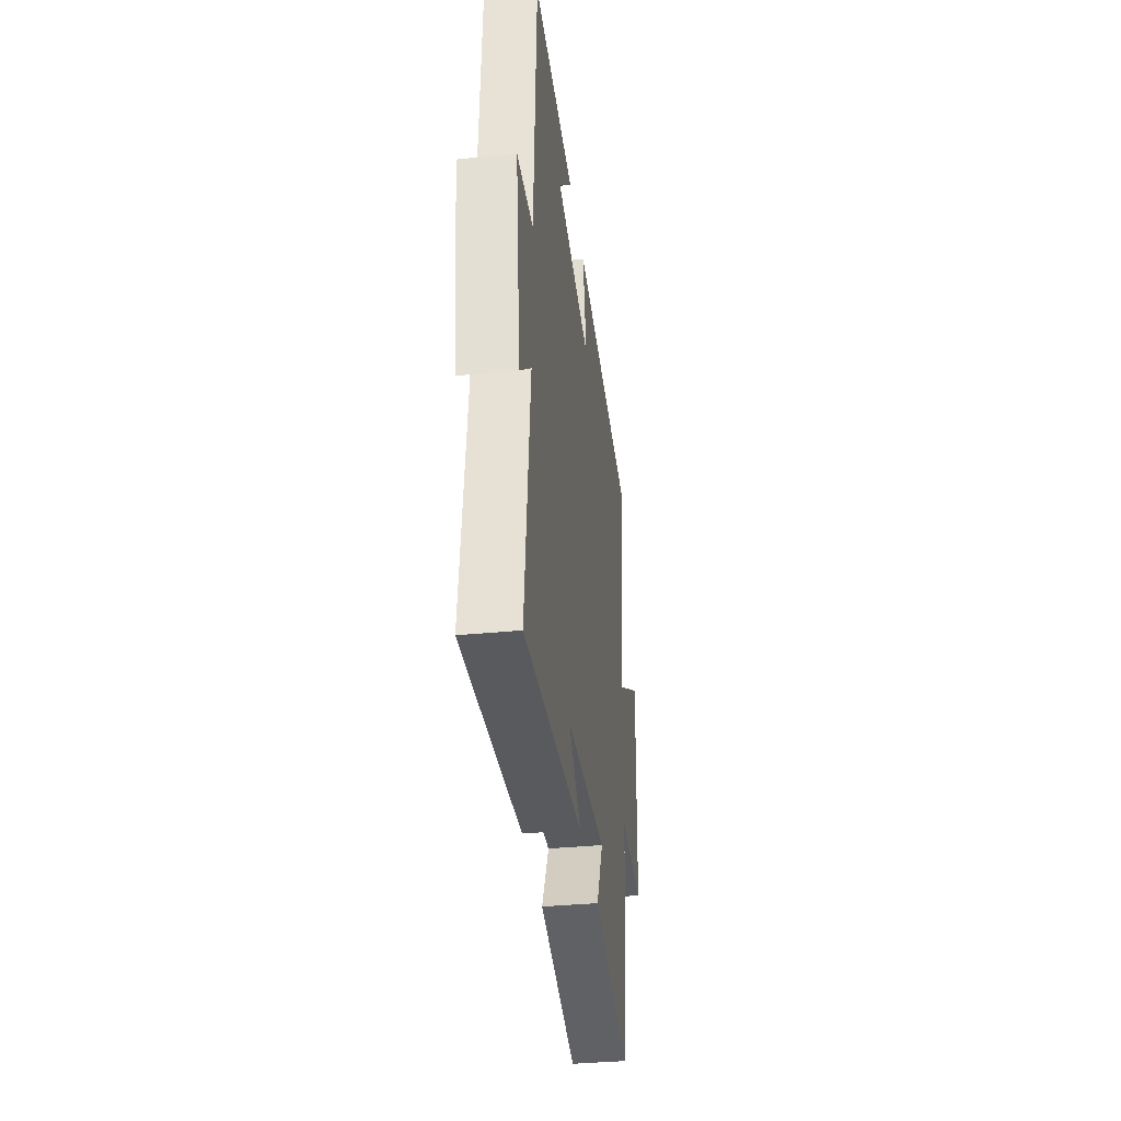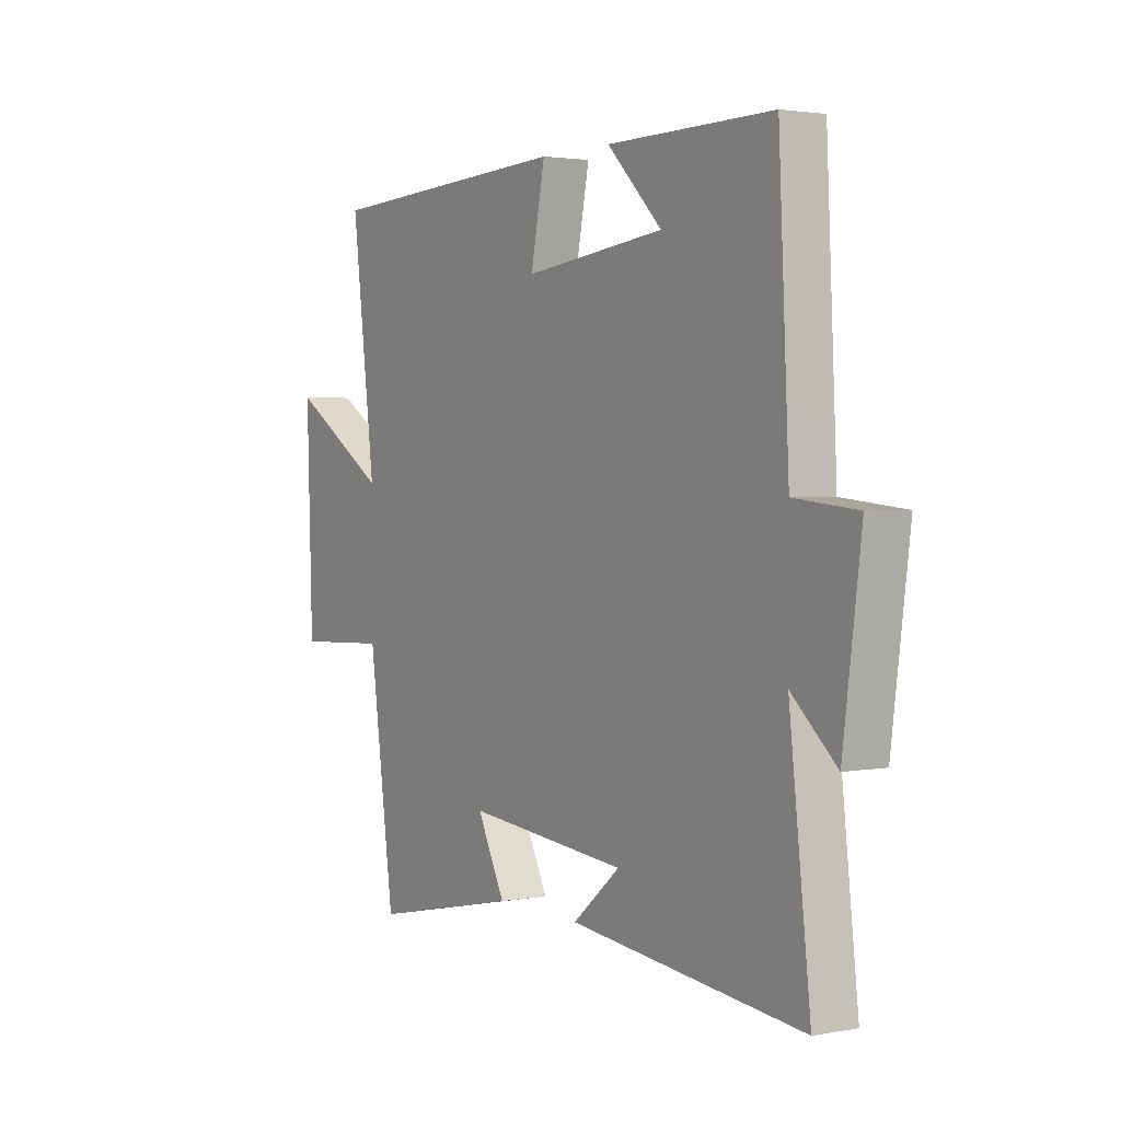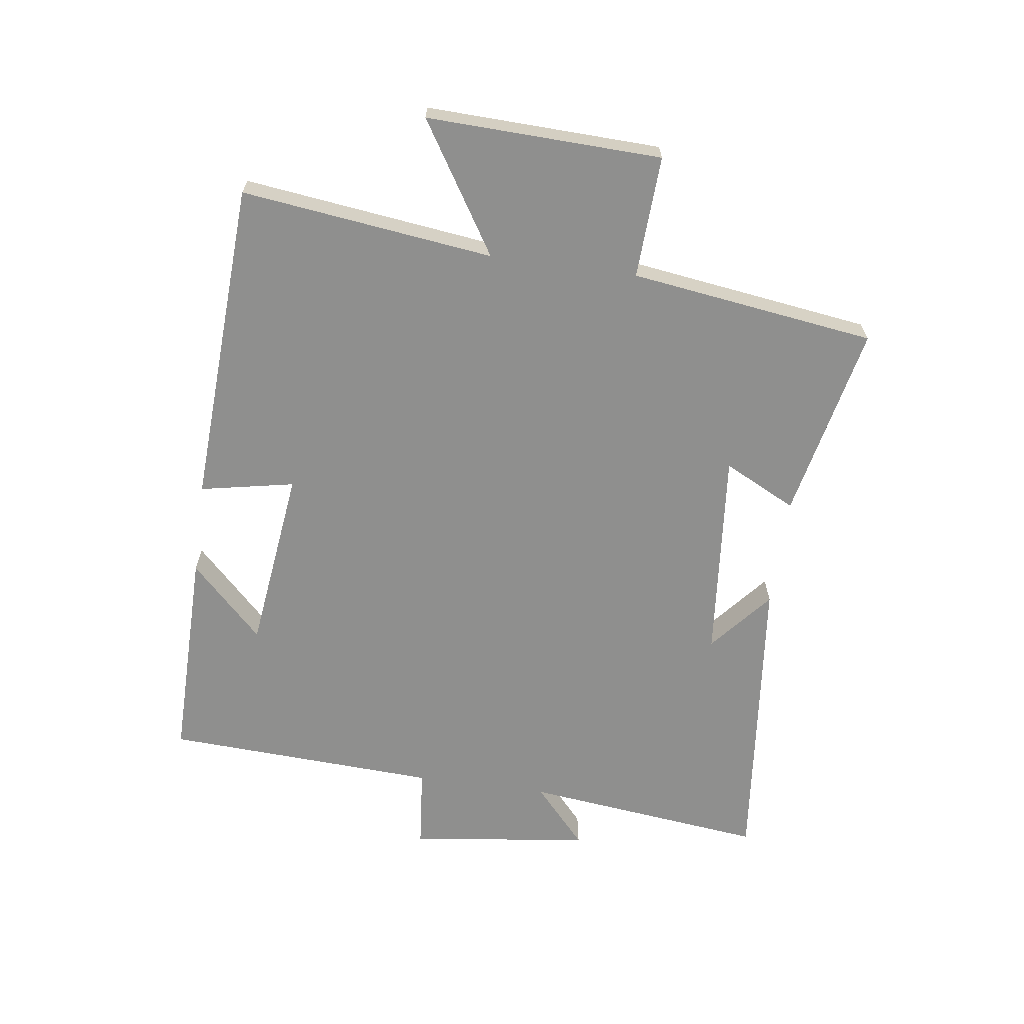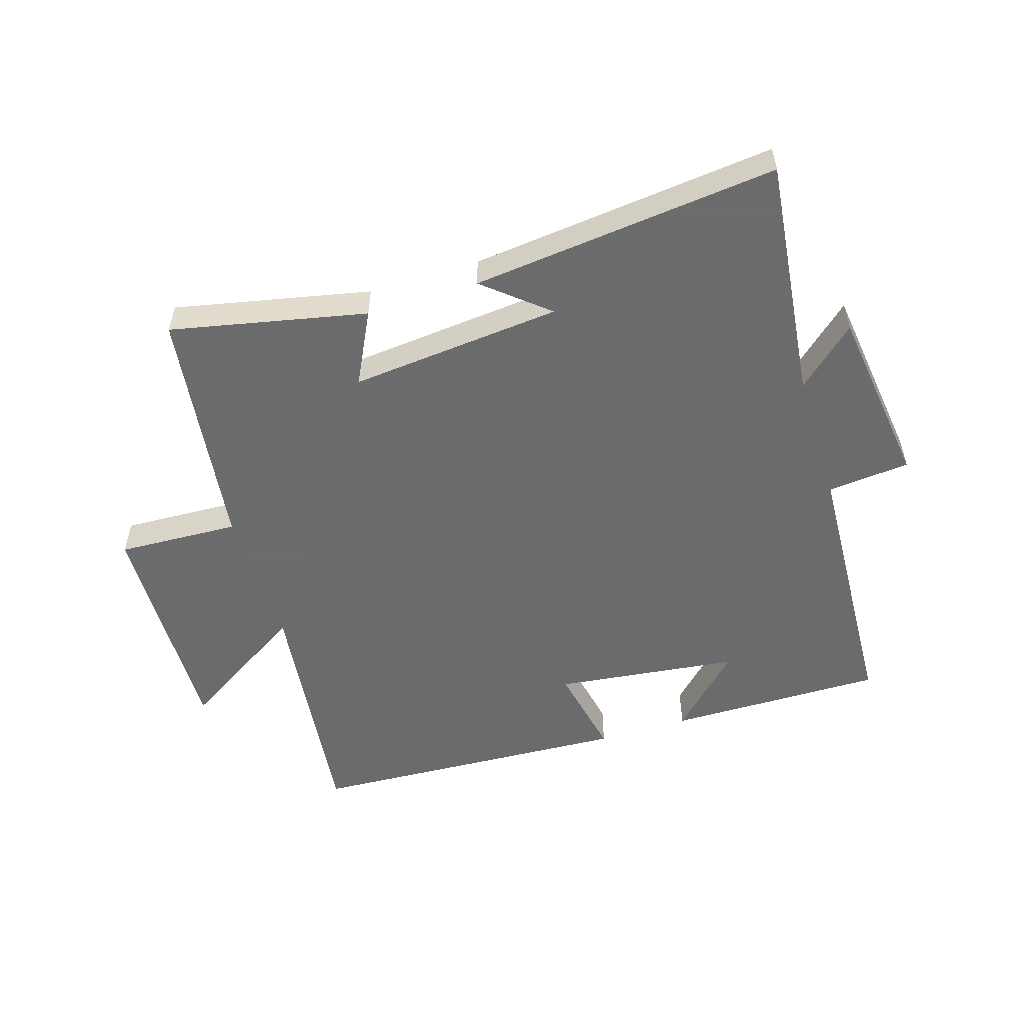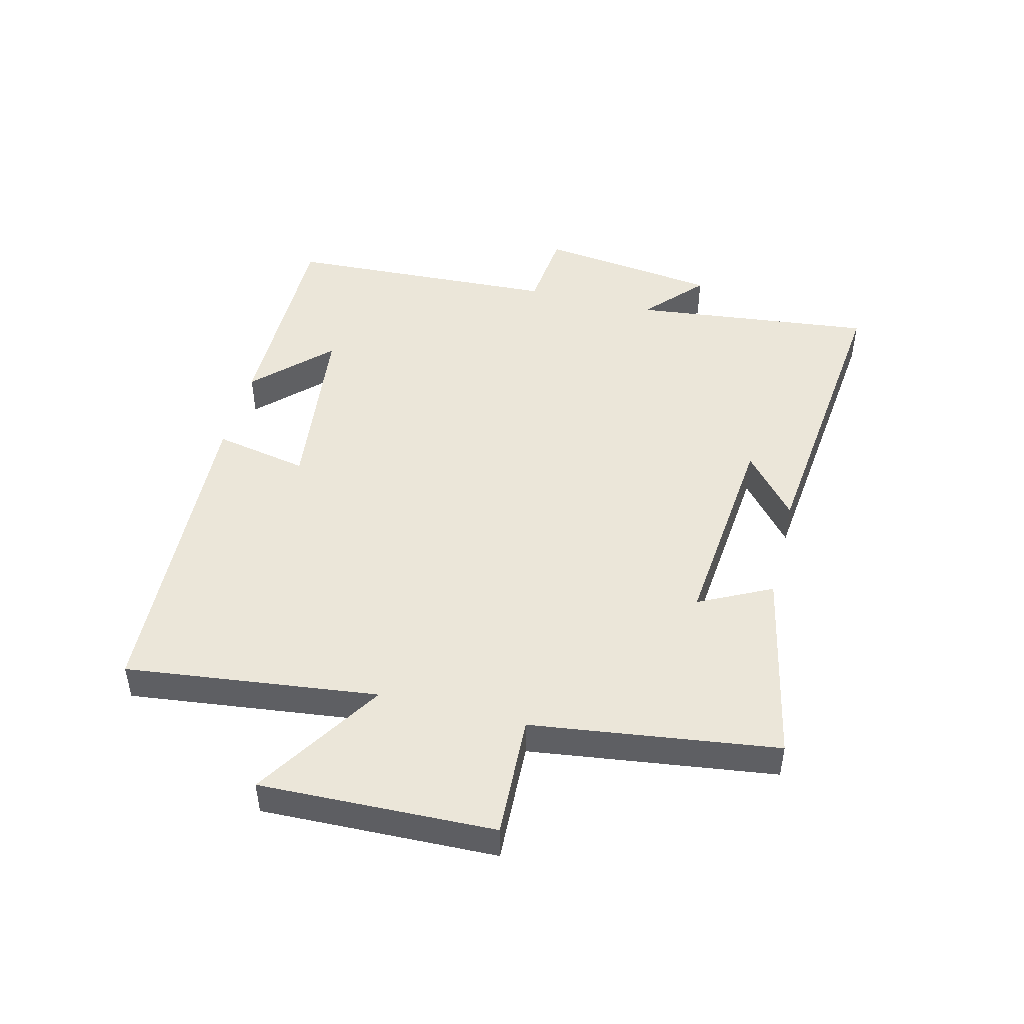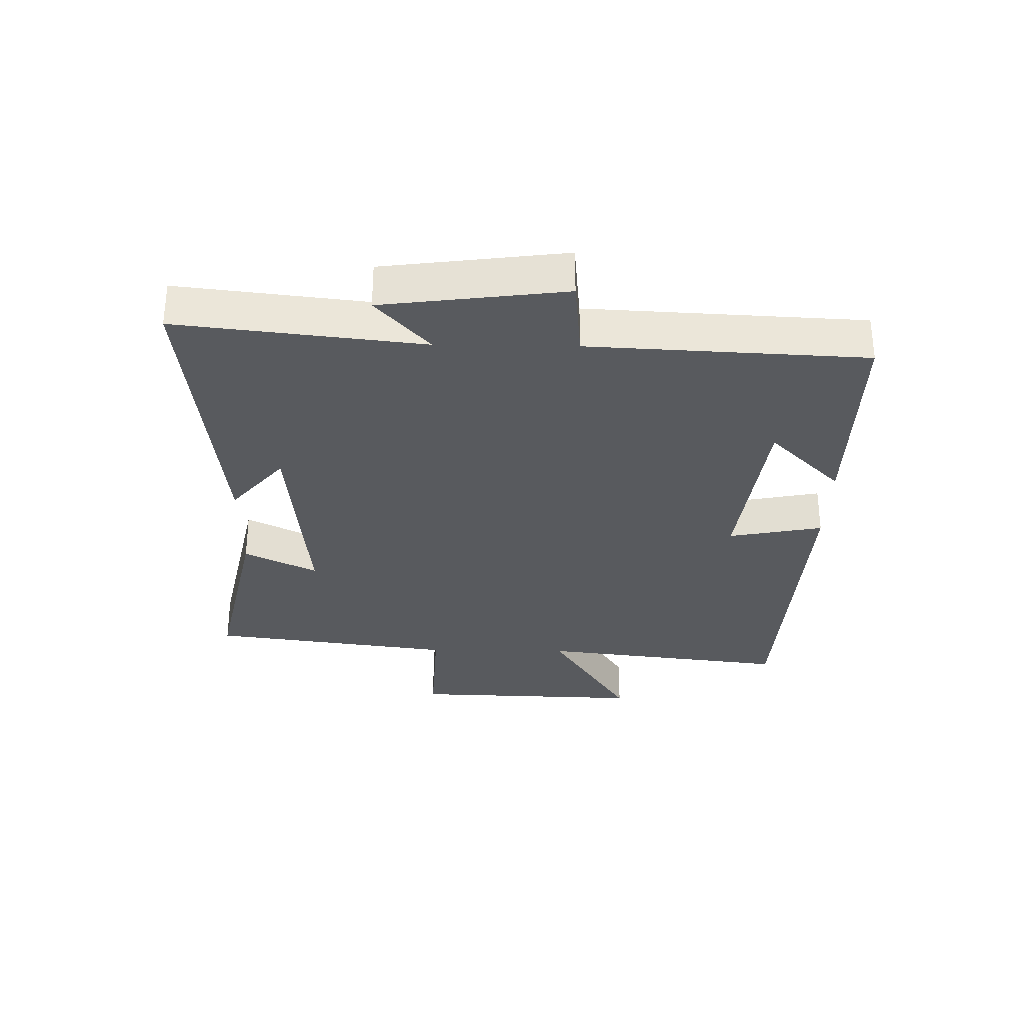
<metadata>
{"format":"obj","ext":"obj","renderer":"f3d","projection":"perspective","resolution":1024,"background":"white","views":[{"elev":-36.5,"azim":-82.8,"up":"+Z"},{"elev":2.4,"azim":-122.7,"up":"+Z"},{"elev":-65.3,"azim":82.1,"up":"+Y"},{"elev":-53.5,"azim":-162.6,"up":"+Y"},{"elev":47.2,"azim":104.2,"up":"+Y"},{"elev":-31.0,"azim":-91.0,"up":"+Y"}]}
</metadata>
<code>
v 0.446 0.07 -0.567
v 0.131 0.07 -0.5
v 0.19 0.07 -0.383
v -0.152 0.07 -0.415
v -0.051 0.07 -0.5
v -0.545 0.07 -0.552
v -0.5 0.07 -0.16
v -0.595 0.07 -0.245
v -0.633 0.07 0.047
v -0.5 0.07 0.06
v -0.478 0.07 0.503
v -0.128 0.07 0.5
v -0.244 0.07 0.384
v 0.054 0.07 0.348
v 0.024 0.07 0.5
v 0.55 0.07 0.473
v 0.5 0.07 0.067
v 0.709 0.07 0.198
v 0.697 0.07 -0.18
v 0.5 0.07 -0.171
v 0.446 0 -0.567
v 0.131 0 -0.5
v 0.19 0 -0.383
v -0.152 0 -0.415
v -0.051 0 -0.5
v -0.545 0 -0.552
v -0.5 0 -0.16
v -0.595 0 -0.245
v -0.633 0 0.047
v -0.5 0 0.06
v -0.478 0 0.503
v -0.128 0 0.5
v -0.244 0 0.384
v 0.054 0 0.348
v 0.024 0 0.5
v 0.55 0 0.473
v 0.5 0 0.067
v 0.709 0 0.198
v 0.697 0 -0.18
v 0.5 0 -0.171
f 17 18 19 20
f 17 20 1 2
f 14 15 16 17
f 13 14 17
f 11 12 13
f 10 11 13
f 10 13 17
f 7 8 9 10
f 7 10 17
f 4 5 6 7
f 3 4 7 17
f 2 3 17
f 40 39 38 37
f 22 21 40 37
f 37 36 35 34
f 37 34 33
f 33 32 31
f 33 31 30
f 37 33 30
f 30 29 28 27
f 37 30 27
f 27 26 25 24
f 37 27 24 23
f 37 23 22
f 1 21 22 2
f 2 22 23 3
f 3 23 24 4
f 4 24 25 5
f 5 25 26 6
f 6 26 27 7
f 7 27 28 8
f 8 28 29 9
f 9 29 30 10
f 10 30 31 11
f 11 31 32 12
f 12 32 33 13
f 13 33 34 14
f 14 34 35 15
f 15 35 36 16
f 16 36 37 17
f 17 37 38 18
f 18 38 39 19
f 19 39 40 20
f 20 40 21 1

</code>
